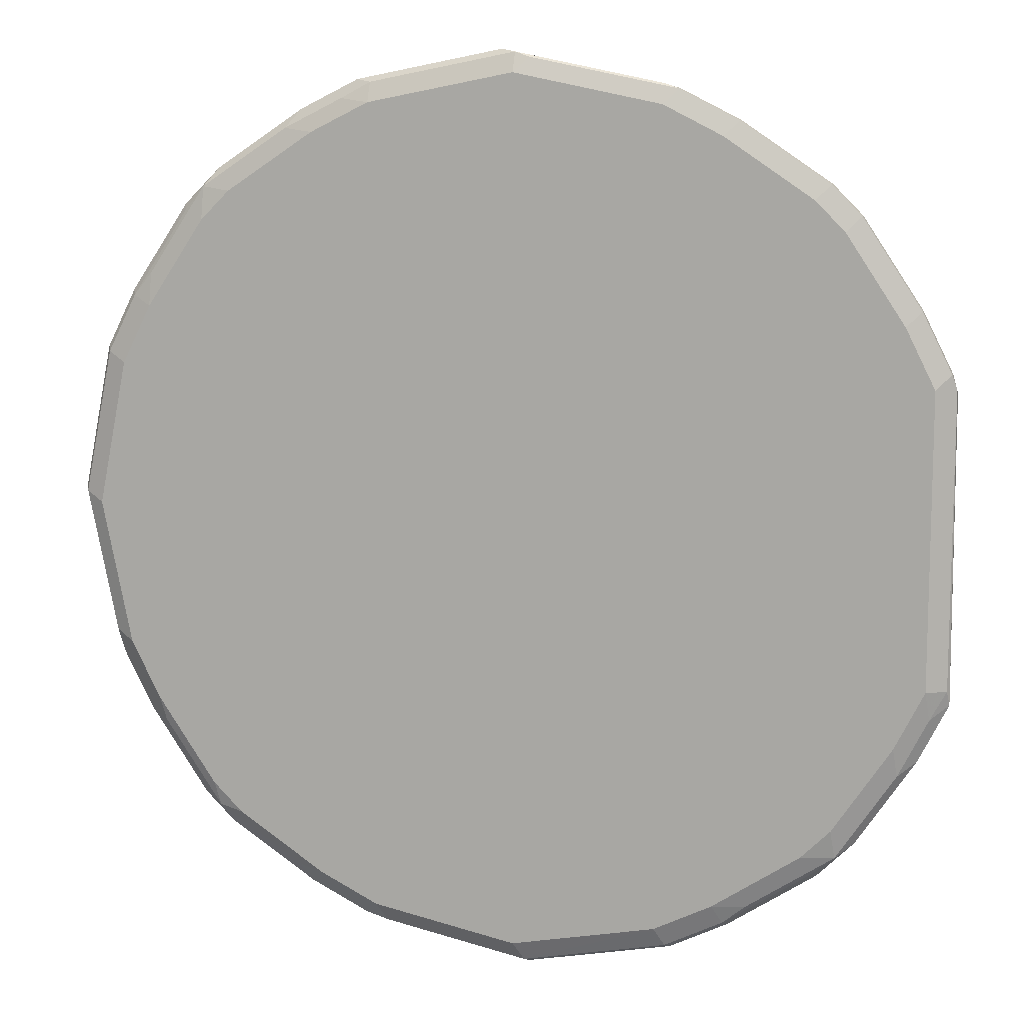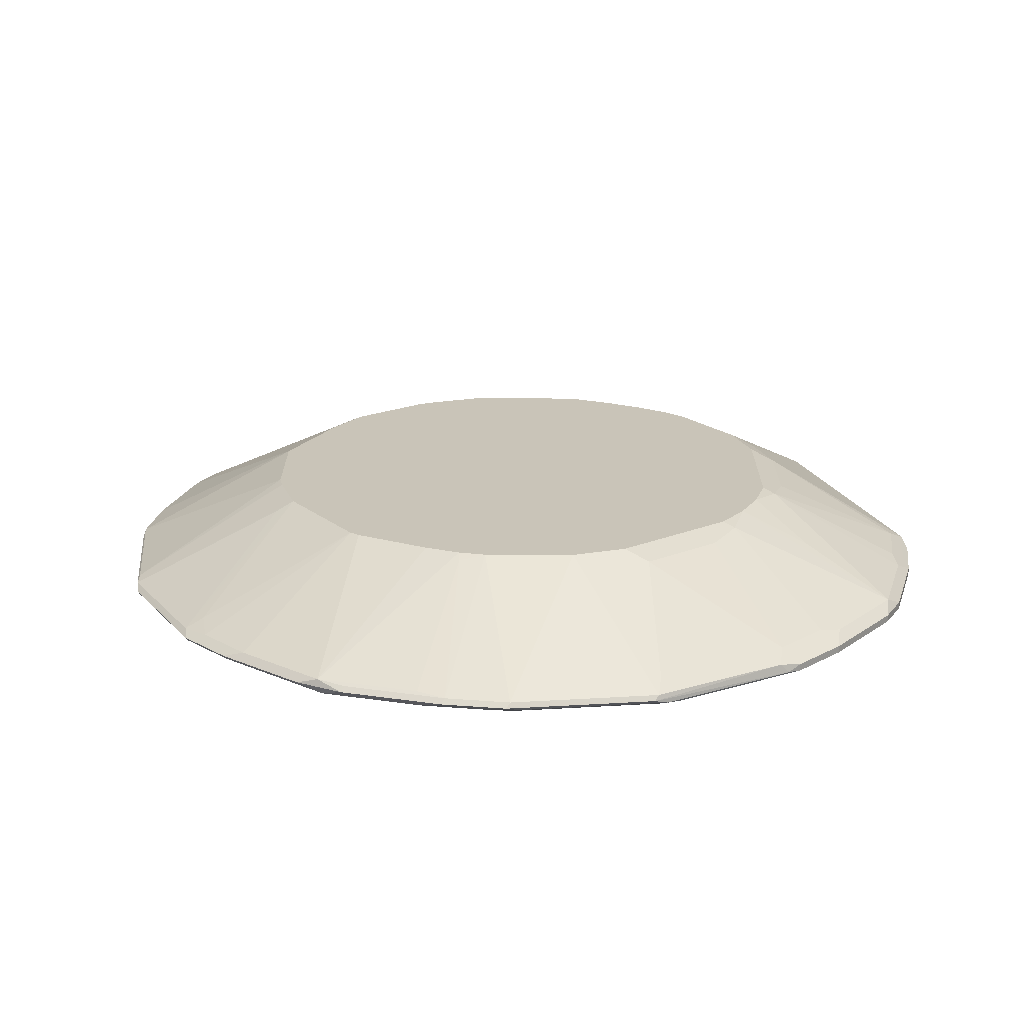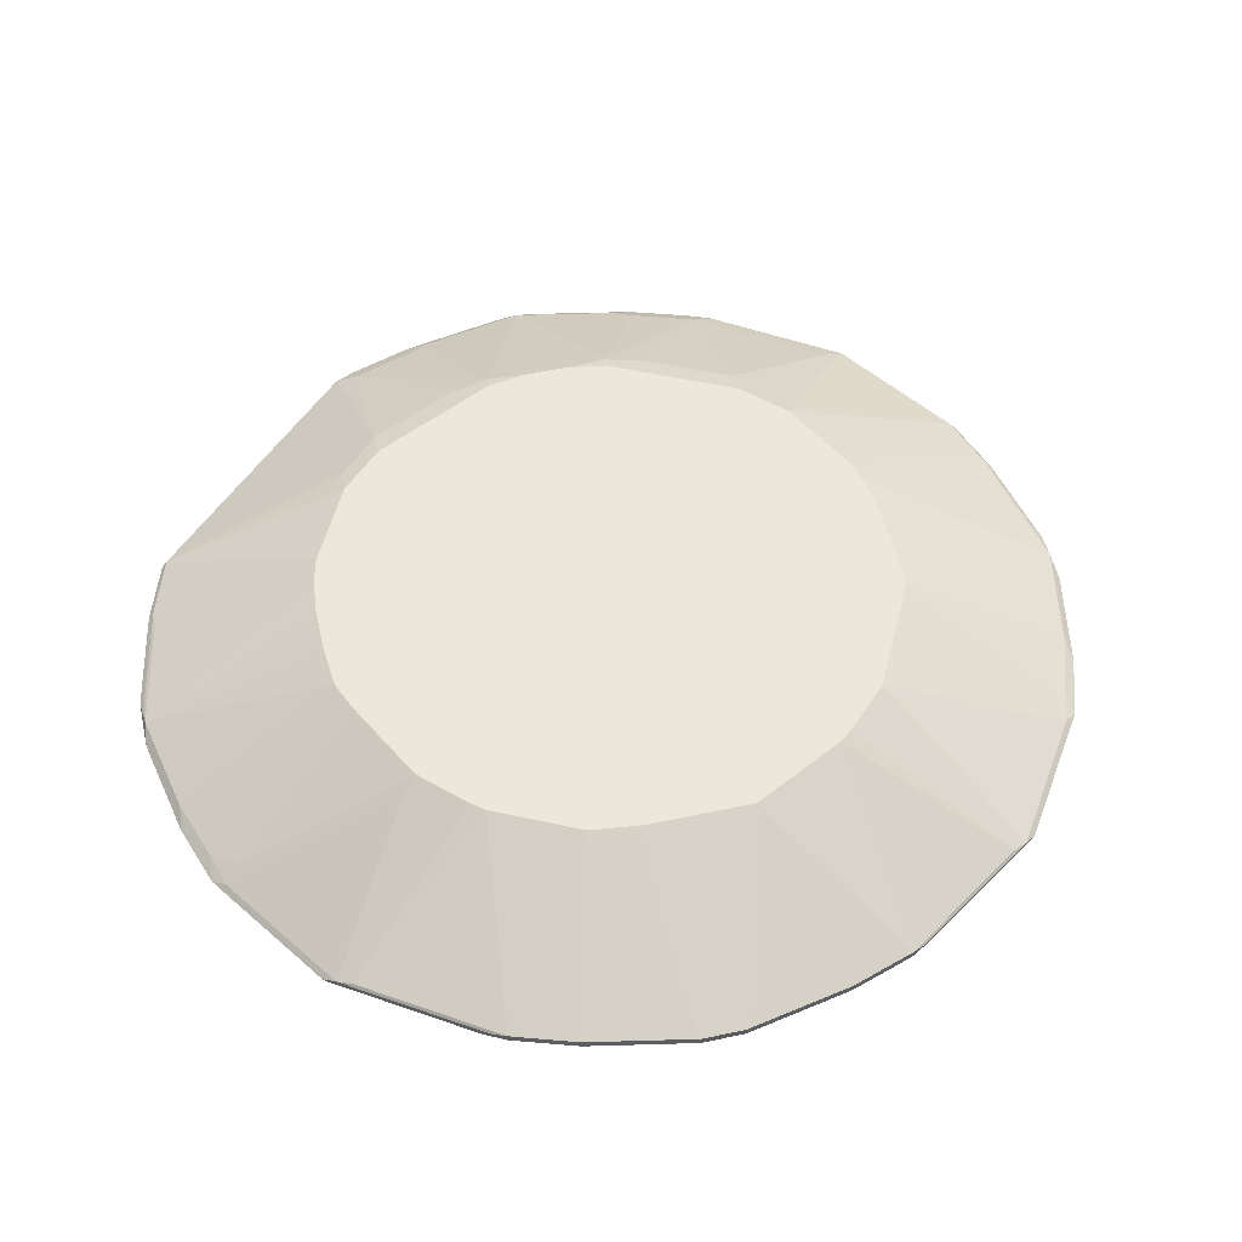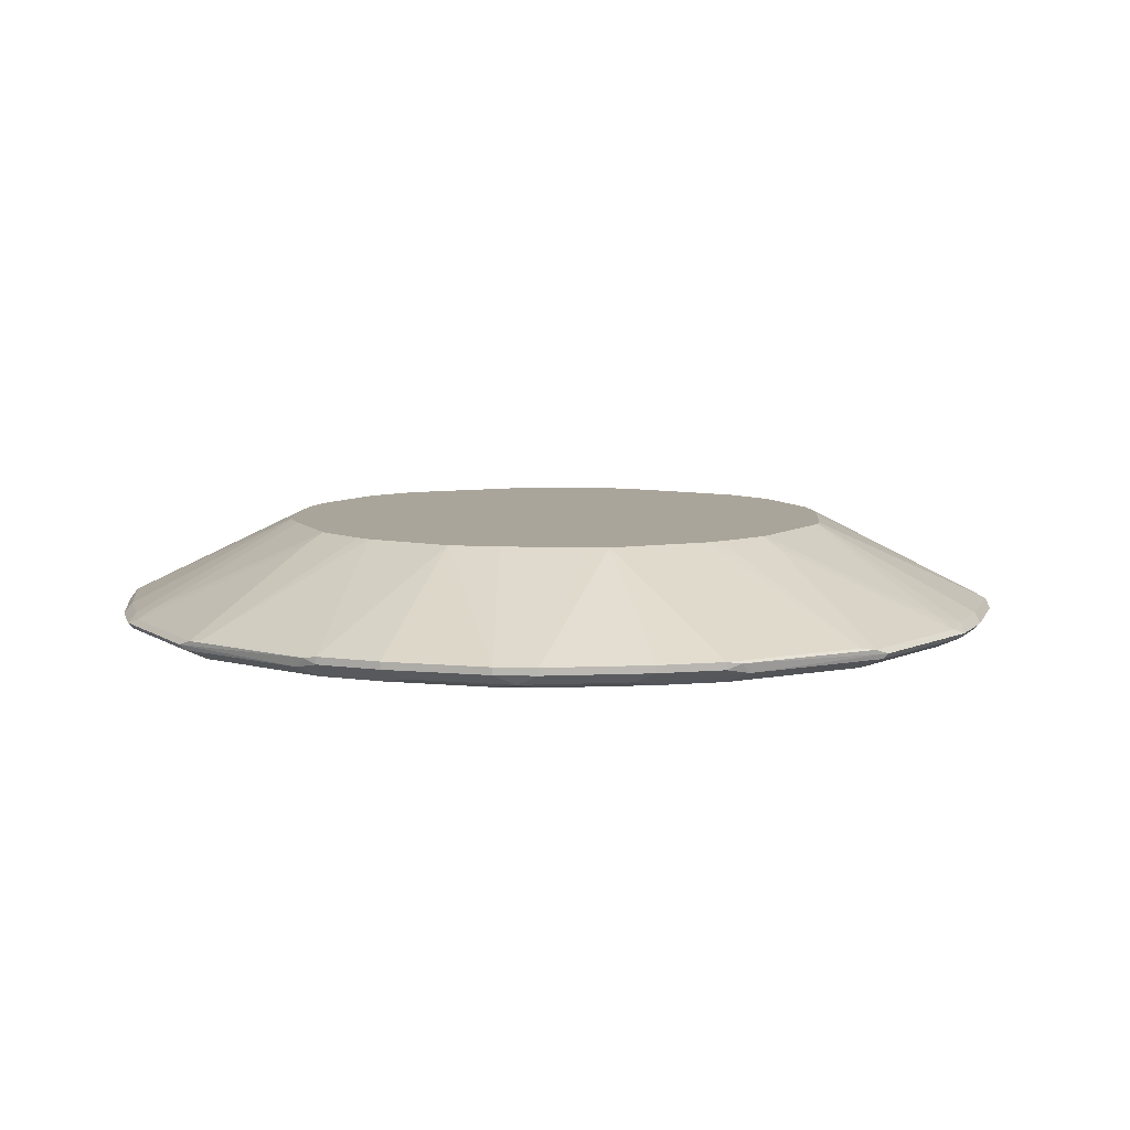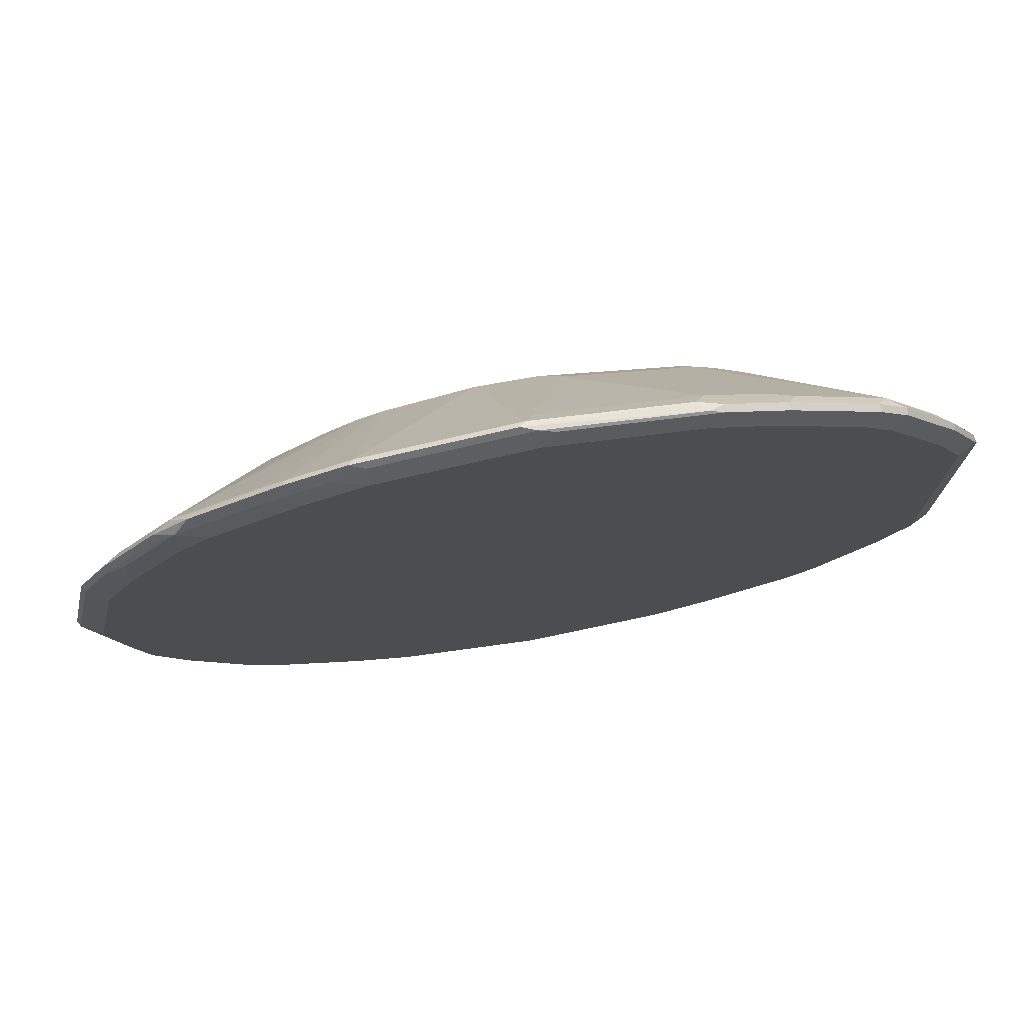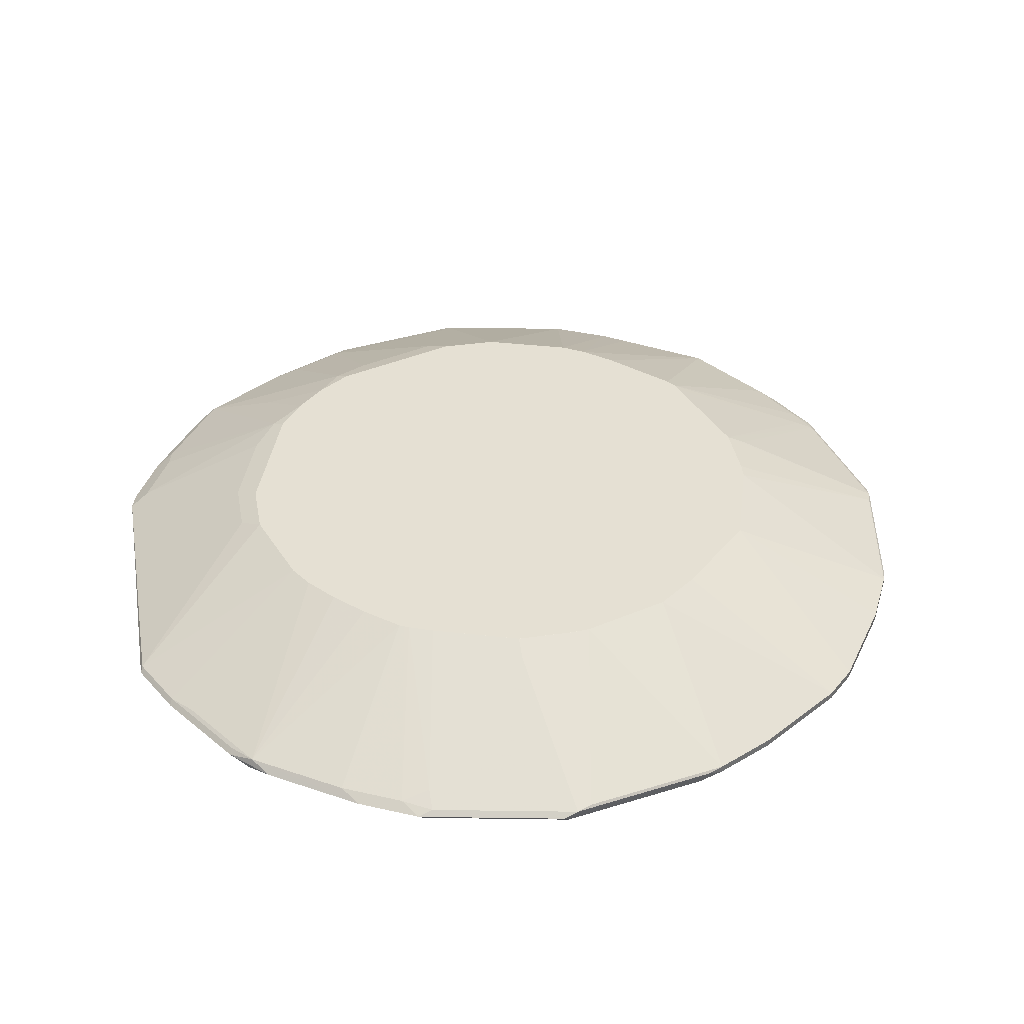
<metadata>
{"format":"obj","ext":"obj","renderer":"f3d","projection":"perspective","resolution":1024,"background":"white","views":[{"elev":10.9,"azim":14.7,"up":"+Z"},{"elev":20.2,"azim":-18.0,"up":"+Y"},{"elev":52.3,"azim":-148.1,"up":"+Y"},{"elev":7.7,"azim":-130.7,"up":"+Y"},{"elev":76.5,"azim":-9.9,"up":"+Z"},{"elev":38.1,"azim":169.7,"up":"+Y"}]}
</metadata>
<code>
v 0.4622 -0.7052 -0.1723
v 0.4597 -0.7104 -0.1566
v 0.4426 -0.713 -0.188
v 0.4309 -0.7052 -0.235
v 0.4597 -0.6999 -0.1671
v 0.4597 -0.6999 0.1462
v 0.4597 -0.7104 0.1566
v 0.4387 -0.7208 -0.1566
v 0.4113 -0.713 -0.2507
v 0.3682 -0.7052 -0.329
v 0.4283 -0.6999 -0.2298
v 0.2716 -0.6059 -0.1358
v 0.3029 -0.6059 -0.04175
v 0.3238 -0.6164 -0.02087
v 0.3238 -0.6164 0.04175
v 0.4387 -0.6895 0.1566
v 0.4022 -0.6947 0.2455
v 0.4283 -0.6999 0.2089
v 0.4544 -0.7052 0.1723
v 0.4544 -0.713 0.1723
v 0.4387 -0.7208 0.1566
v 0.4074 -0.7208 -0.2194
v 0.3486 -0.713 -0.3447
v 0.3369 -0.7052 -0.3604
v 0.3447 -0.6973 -0.3487
v 0.3656 -0.6999 -0.3238
v 0.4074 -0.6973 -0.2546
v 0.2663 -0.6112 -0.1645
v 0.2559 -0.6059 -0.1619
v 0.3029 -0.6059 0.02087
v 0.2925 -0.6164 0.1358
v 0.2663 -0.6112 0.1723
v 0.4074 -0.6895 0.2194
v 0.3395 -0.6947 0.3395
v 0.4231 -0.7052 0.235
v 0.4231 -0.713 0.235
v 0.4074 -0.7208 0.2194
v 0.3447 -0.7208 -0.3134
v 0.3133 -0.7208 -0.3447
v 0.2194 -0.7208 -0.4074
v 0.2546 -0.713 -0.4074
v 0.3238 -0.7104 -0.3656
v 0.329 -0.7052 -0.3682
v 0.235 -0.7052 -0.4309
v 0.2507 -0.6973 -0.4113
v 0.1618 -0.6059 -0.2559
v 0.1984 -0.6059 -0.2246
v 0.2298 -0.6059 -0.1932
v 0.2716 -0.6059 0.1149
v 0.2559 -0.6059 0.1619
v 0.2298 -0.6059 0.1984
v 0.2455 -0.6947 0.4022
v 0.329 -0.7052 0.3604
v 0.3604 -0.7052 0.329
v 0.2663 -0.6425 0.2663
v 0.1984 -0.6059 0.2298
v 0.1723 -0.6112 0.2663
v 0.3604 -0.713 0.329
v 0.3447 -0.7208 0.3134
v 0.1567 -0.7208 -0.4387
v 0.2298 -0.7104 -0.4283
v 0.1723 -0.7052 -0.4622
v 0.188 -0.6973 -0.4426
v 0.1567 -0.6059 -0.2585
v 0.2194 -0.6895 0.4074
v 0.2089 -0.6999 0.4283
v 0.235 -0.7052 0.4231
v 0.329 -0.713 0.3604
v 0.1618 -0.6059 0.2559
v 0.04178 -0.6164 0.3238
v 0.1357 -0.6164 0.2924
v 0.1567 -0.6895 0.4387
v 0.3133 -0.7208 0.3447
v -4.448e-05 -0.7208 -0.47
v 0.01044 -0.7104 -0.4909
v 0.1671 -0.7104 -0.4596
v 0.01558 -0.7052 -0.4936
v 0.1567 -0.6999 -0.4596
v 0.1567 -0.6895 -0.4387
v 0.1514 -0.6059 -0.2611
v 0.1462 -0.6999 0.4596
v 0.1723 -0.7052 0.4544
v 0.235 -0.713 0.4231
v 0.2194 -0.7208 0.4074
v 0.1149 -0.6059 0.2715
v 0.02082 -0.6059 0.303
v 0.07827 -0.6112 0.2977
v -4.448e-05 -0.6895 0.47
v -0.1567 -0.7208 -0.4387
v -0.1462 -0.7104 -0.4596
v -4.448e-05 -0.6999 -0.4909
v -0.1567 -0.6999 -0.4596
v 0.0313 -0.6164 -0.3238
v 0.0313 -0.6059 -0.303
v 0.1253 -0.6059 -0.2715
v 0.1256 -0.6059 -0.2715
v -0.01052 -0.6999 0.4909
v -0.01567 -0.7052 0.4936
v 0.1567 -0.7104 0.4596
v 0.1723 -0.713 0.4544
v 0.1567 -0.7208 0.4387
v 0.02082 -0.6059 0.3029
v -0.04178 -0.6059 0.303
v -0.1723 -0.7052 -0.4544
v -0.2194 -0.7208 -0.4074
v -0.01567 -0.6973 -0.4857
v -4.448e-05 -0.6895 -0.47
v -0.1723 -0.6973 -0.4544
v -0.0313 -0.6059 -0.303
v 0.0313 -0.6059 -0.3029
v -0.1671 -0.6999 0.4596
v -4.448e-05 -0.7104 0.4909
v -0.1723 -0.7052 0.4622
v -0.1567 -0.7104 0.4596
v 0.01558 -0.713 0.4857
v -4.448e-05 -0.7208 0.47
v -0.04168 -0.6059 0.3029
v -0.1357 -0.6059 0.2715
v -0.235 -0.7052 -0.4231
v -0.2455 -0.7156 -0.4022
v -0.3134 -0.7208 -0.3447
v -0.05038 -0.6059 -0.3011
v -0.0313 -0.6164 -0.3238
v -0.235 -0.6973 -0.4231
v -0.1444 -0.6059 -0.2698
v -0.03148 -0.6059 -0.3029
v -0.2298 -0.6999 0.4283
v -0.188 -0.713 0.4426
v -0.235 -0.7052 0.4309
v -0.1567 -0.7208 0.4387
v -0.1618 -0.6059 0.2559
v -0.1645 -0.6112 0.2663
v -0.329 -0.7052 -0.3604
v -0.3395 -0.7156 -0.3395
v -0.3447 -0.7208 -0.3134
v -0.329 -0.6973 -0.3604
v -0.188 -0.6059 -0.236
v -0.2546 -0.6973 0.4074
v -0.3238 -0.6999 0.3656
v -0.2507 -0.713 0.4113
v -0.329 -0.7052 0.3682
v -0.3447 -0.713 0.3487
v -0.2194 -0.7208 0.4074
v -0.1932 -0.6059 0.2298
v -0.3486 -0.6973 0.3447
v -0.3604 -0.7052 -0.329
v -0.4022 -0.7156 -0.2455
v -0.4073 -0.7208 -0.2194
v -0.3604 -0.6973 -0.329
v -0.2047 -0.6059 -0.2194
v -0.3369 -0.7052 0.3604
v -0.3682 -0.7052 0.329
v -0.3656 -0.7104 0.3238
v -0.4073 -0.713 0.2546
v -0.3447 -0.7208 0.3134
v -0.3134 -0.7208 0.3447
v -0.2559 -0.6059 0.1671
v -0.4113 -0.6973 0.2507
v -0.2629 -0.6059 0.1566
v -0.4231 -0.7052 -0.235
v -0.4335 -0.7156 -0.1827
v -0.4283 -0.7104 -0.2089
v -0.4387 -0.7208 -0.1566
v -0.4231 -0.6973 -0.235
v -0.2674 -0.6059 -0.1566
v -0.2507 -0.6059 -0.1734
v -0.4309 -0.7052 0.235
v -0.4283 -0.7104 0.2298
v -0.4073 -0.7208 0.2194
v -0.4426 -0.6973 0.188
v -0.2663 -0.6059 0.1462
v -0.4387 -0.6895 0.1566
v -0.4544 -0.7052 -0.1723
v -0.4597 -0.7104 -0.1462
v -0.47 -0.7208 0
v -0.4544 -0.6973 -0.1723
v -0.3011 -0.6059 -0.05044
v -0.4623 -0.7052 0.1723
v -0.4597 -0.7104 0.1671
v -0.4387 -0.7208 0.1566
v -0.4597 -0.6999 0.1566
v -0.3029 -0.6059 0.03131
v -0.4597 -0.6999 -0.1566
v -0.491 -0.7104 0.01044
v -0.4935 -0.7052 0.01566
v -0.4858 -0.6973 -0.01566
v -0.3238 -0.6164 -0.03131
v -0.3029 -0.6059 -0.03131
v -0.491 -0.6999 0
v -0.3238 -0.6164 0.03131
f 1 2 3
f 106 123 109
f 106 122 123
f 106 108 122
f 105 134 120
f 105 121 134
f 105 120 119
f 104 124 108
f 104 119 124
f 103 118 111
f 103 117 118
f 100 116 101
f 100 115 116
f 99 115 100
f 99 112 115
f 98 114 112
f 98 113 114
f 98 111 113
f 98 112 99
f 97 103 111
f 106 109 107
f 108 124 125
f 108 125 122
f 109 122 126
f 125 136 137
f 124 136 125
f 121 135 134
f 119 136 124
f 119 133 136
f 119 134 133
f 119 120 134
f 118 132 127
f 118 131 132
f 97 111 98
f 114 128 130
f 113 129 140
f 113 128 114
f 112 130 116
f 112 114 130
f 112 116 115
f 111 118 127
f 111 129 113
f 111 127 129
f 109 123 122
f 113 140 128
f 127 138 145
f 94 107 109
f 94 126 110
f 79 94 95
f 78 94 79
f 78 93 94
f 78 91 93
f 77 92 91
f 77 90 92
f 77 91 78
f 75 77 76
f 75 90 77
f 74 90 75
f 74 89 90
f 72 97 81
f 72 88 97
f 70 86 88
f 70 87 86
f 70 72 71
f 70 88 72
f 69 87 70
f 69 86 87
f 79 95 96
f 79 96 80
f 81 97 98
f 81 98 99
f 94 109 126
f 92 104 108
f 91 94 93
f 91 107 94
f 91 106 107
f 91 108 106
f 91 92 108
f 90 104 92
f 89 119 104
f 94 110 95
f 89 105 119
f 88 103 97
f 86 103 88
f 86 117 103
f 86 102 117
f 85 102 86
f 83 101 84
f 83 100 101
f 82 99 100
f 81 99 82
f 89 104 90
f 127 145 139
f 127 139 141
f 127 141 129
f 170 181 178
f 170 172 181
f 168 180 169
f 168 179 180
f 167 179 168
f 167 178 179
f 165 176 177
f 164 176 165
f 163 175 184
f 161 163 174
f 160 176 164
f 160 173 176
f 160 174 173
f 160 162 174
f 159 172 170
f 159 171 172
f 158 178 167
f 158 170 178
f 158 159 170
f 171 182 172
f 172 182 181
f 173 174 183
f 173 183 176
f 186 188 187
f 186 189 188
f 183 185 189
f 182 189 190
f 182 188 189
f 181 190 189
f 181 182 190
f 178 184 179
f 178 185 184
f 154 168 169
f 178 189 185
f 177 187 188
f 177 186 187
f 176 186 177
f 176 189 186
f 176 183 189
f 175 179 184
f 175 180 179
f 174 185 183
f 174 184 185
f 178 181 189
f 152 168 153
f 152 167 168
f 149 166 150
f 141 145 151
f 140 142 143
f 139 145 141
f 136 150 137
f 136 149 150
f 134 160 146
f 134 147 160
f 134 148 147
f 134 135 148
f 141 151 142
f 133 149 136
f 133 134 146
f 132 145 138
f 131 145 132
f 131 144 145
f 129 142 140
f 129 141 142
f 128 143 130
f 128 140 143
f 127 132 138
f 133 146 149
f 69 85 86
f 142 151 152
f 142 153 168
f 149 165 166
f 149 164 165
f 147 162 160
f 147 174 162
f 147 161 174
f 147 163 161
f 147 148 163
f 146 164 149
f 146 160 164
f 142 152 153
f 145 159 158
f 145 152 151
f 145 167 152
f 145 158 167
f 144 157 145
f 142 156 143
f 142 155 156
f 142 169 155
f 142 154 169
f 142 168 154
f 145 157 159
f 68 84 73
f 163 184 174
f 67 100 83
f 12 29 48
f 12 28 29
f 11 28 12
f 11 27 28
f 11 25 27
f 11 26 25
f 10 25 26
f 10 24 25
f 10 23 24
f 9 38 23
f 9 22 38
f 8 38 22
f 8 39 38
f 8 40 39
f 8 60 40
f 8 74 60
f 8 89 74
f 8 105 89
f 8 121 105
f 12 48 47
f 12 47 46
f 12 46 64
f 12 80 96
f 12 117 102
f 12 118 117
f 12 131 118
f 12 144 131
f 12 157 144
f 12 159 157
f 12 171 159
f 12 182 171
f 12 188 182
f 8 135 121
f 12 177 188
f 12 166 165
f 12 150 166
f 12 137 150
f 12 125 137
f 12 122 125
f 12 126 122
f 12 110 126
f 12 95 110
f 12 96 95
f 12 165 177
f 12 102 85
f 8 148 135
f 8 175 163
f 5 12 13
f 5 11 12
f 4 11 5
f 4 26 11
f 4 10 26
f 4 23 10
f 4 9 23
f 3 9 4
f 3 22 9
f 3 8 22
f 2 21 8
f 2 7 21
f 2 8 3
f 1 7 2
f 1 6 7
f 1 5 6
f 1 4 5
f 1 3 4
f 68 83 84
f 5 13 14
f 5 14 15
f 5 15 6
f 6 15 16
f 8 180 175
f 8 169 180
f 8 155 169
f 8 156 155
f 8 143 156
f 8 130 143
f 8 116 130
f 8 101 116
f 8 84 101
f 8 163 148
f 8 73 84
f 8 37 59
f 8 21 37
f 7 20 21
f 7 19 20
f 6 19 7
f 6 35 19
f 6 18 35
f 6 17 18
f 6 16 17
f 8 59 73
f 12 85 69
f 12 64 80
f 12 56 51
f 52 81 66
f 52 72 81
f 52 65 72
f 51 56 55
f 45 64 46
f 45 63 64
f 44 63 45
f 44 62 63
f 44 76 62
f 12 69 56
f 44 61 76
f 42 61 44
f 40 61 41
f 40 76 61
f 40 60 76
f 36 59 37
f 36 58 59
f 35 58 36
f 35 54 58
f 34 57 52
f 42 44 43
f 34 56 57
f 52 57 65
f 53 58 54
f 67 82 100
f 66 82 67
f 66 81 82
f 63 80 64
f 63 79 80
f 63 78 79
f 62 78 63
f 62 77 78
f 62 76 77
f 53 68 58
f 60 75 76
f 58 73 59
f 58 68 73
f 57 72 65
f 57 71 72
f 57 70 71
f 57 69 70
f 56 69 57
f 53 83 68
f 53 67 83
f 60 74 75
f 34 55 56
f 52 66 67
f 34 53 54
f 20 36 37
f 19 36 20
f 19 35 36
f 17 32 34
f 17 33 32
f 17 35 18
f 17 54 35
f 16 33 17
f 16 32 33
f 20 37 21
f 16 31 32
f 15 49 31
f 15 30 49
f 13 15 14
f 13 30 15
f 12 30 13
f 12 49 30
f 12 50 49
f 34 51 55
f 12 51 50
f 15 31 16
f 23 38 39
f 17 34 54
f 23 39 40
f 34 52 67
f 32 51 34
f 32 50 51
f 32 49 50
f 31 49 32
f 27 29 28
f 25 29 27
f 25 47 48
f 25 46 47
f 25 48 29
f 23 41 61
f 23 40 41
f 25 45 46
f 23 61 42
f 23 42 43
f 23 43 24
f 34 67 53
f 25 43 44
f 25 44 45
f 24 43 25

</code>
